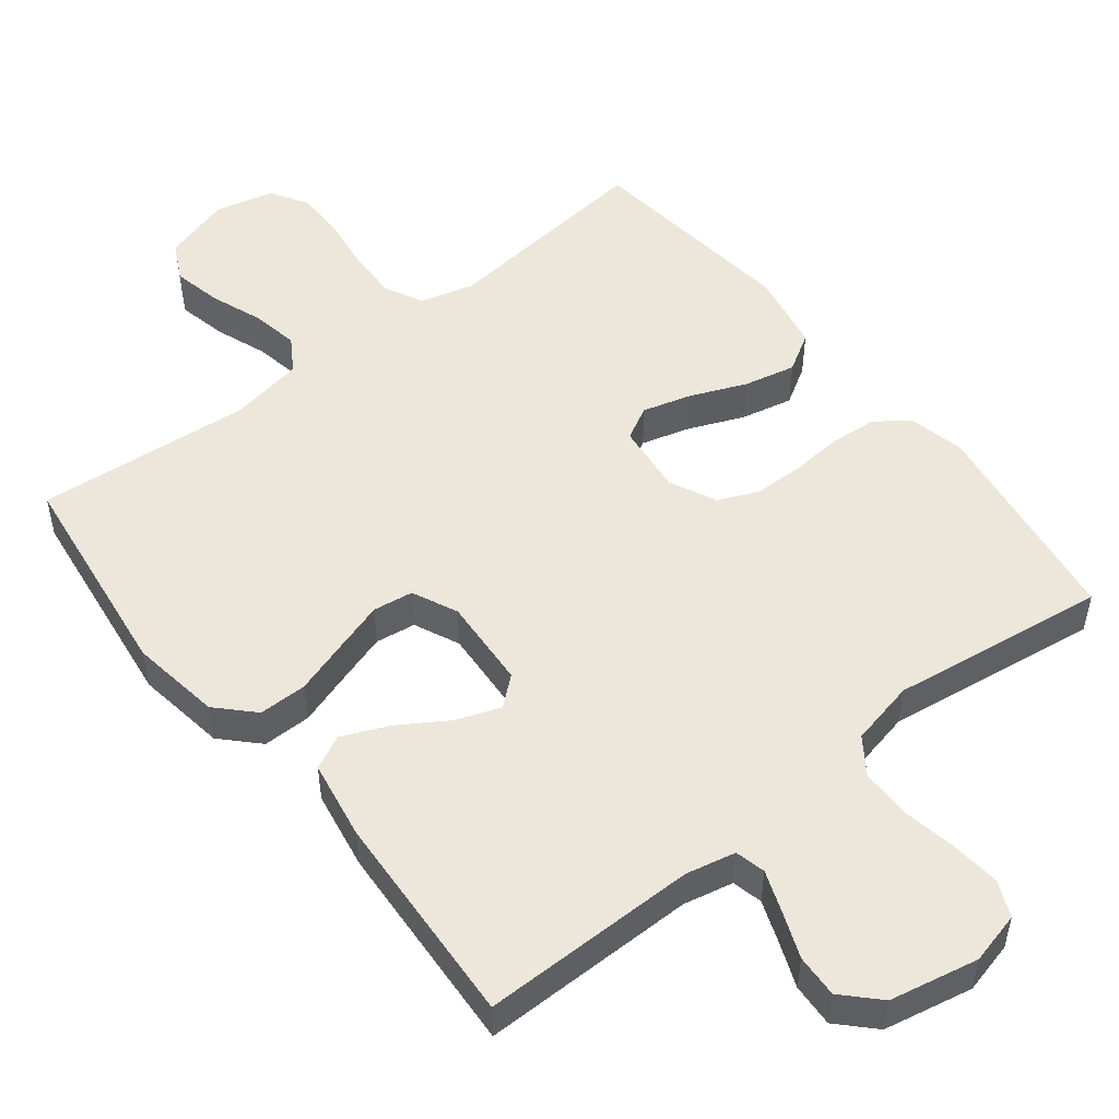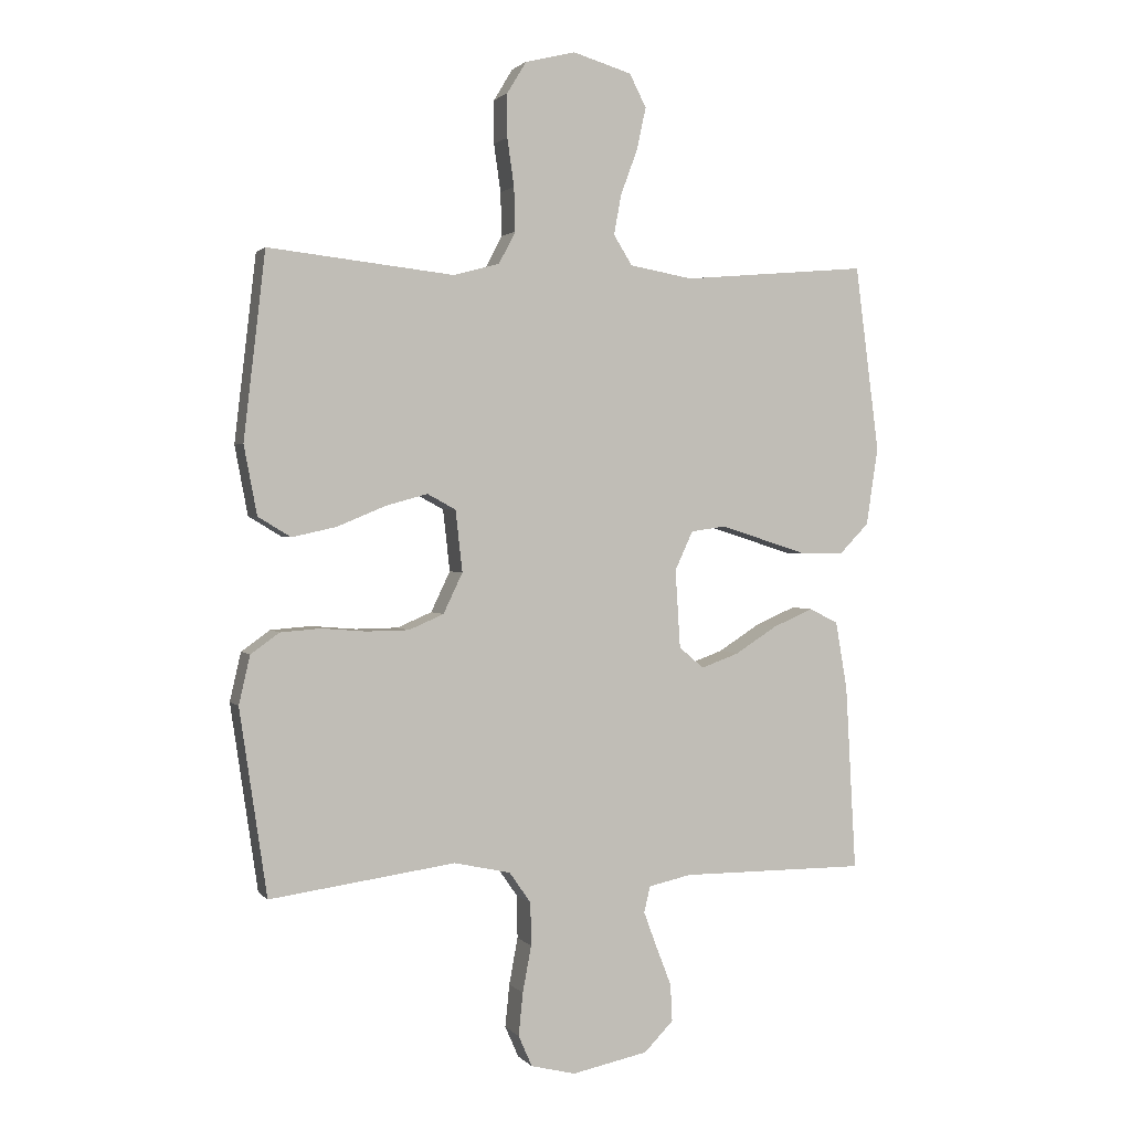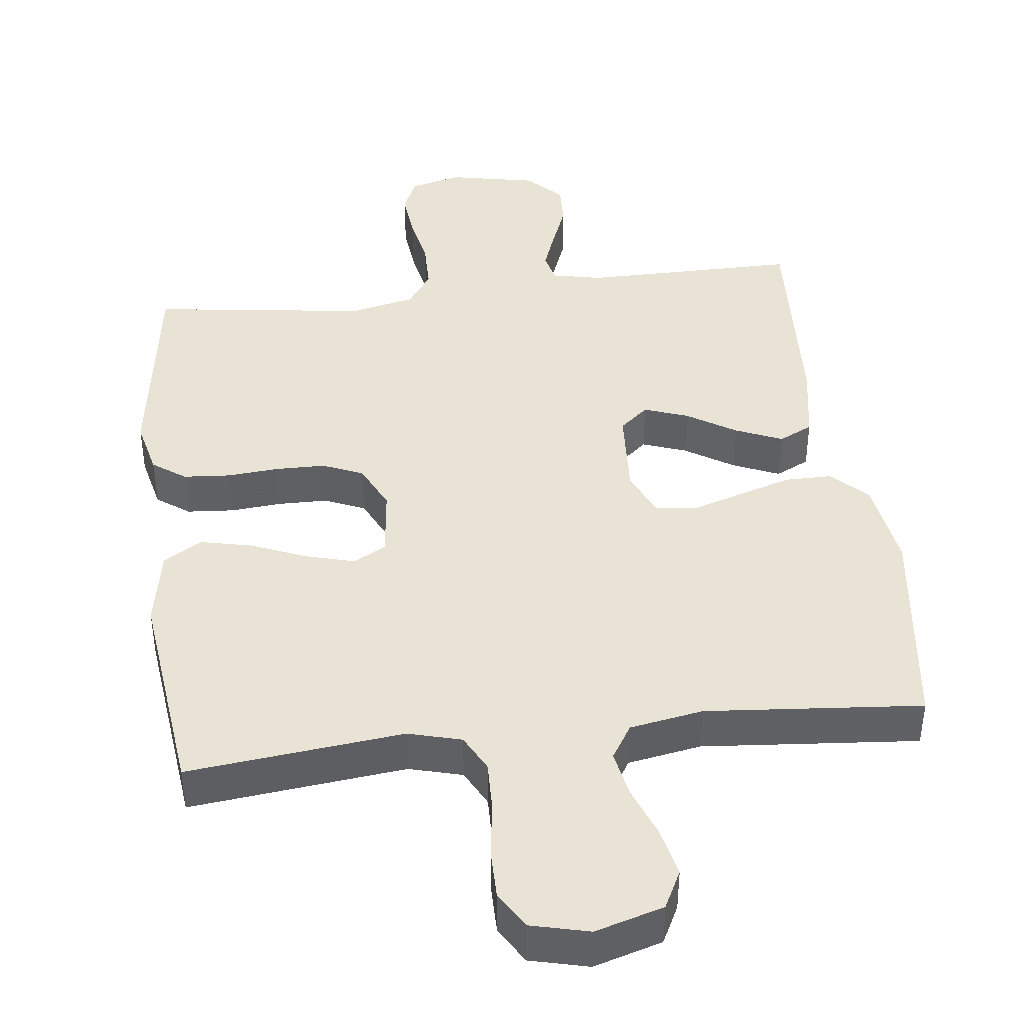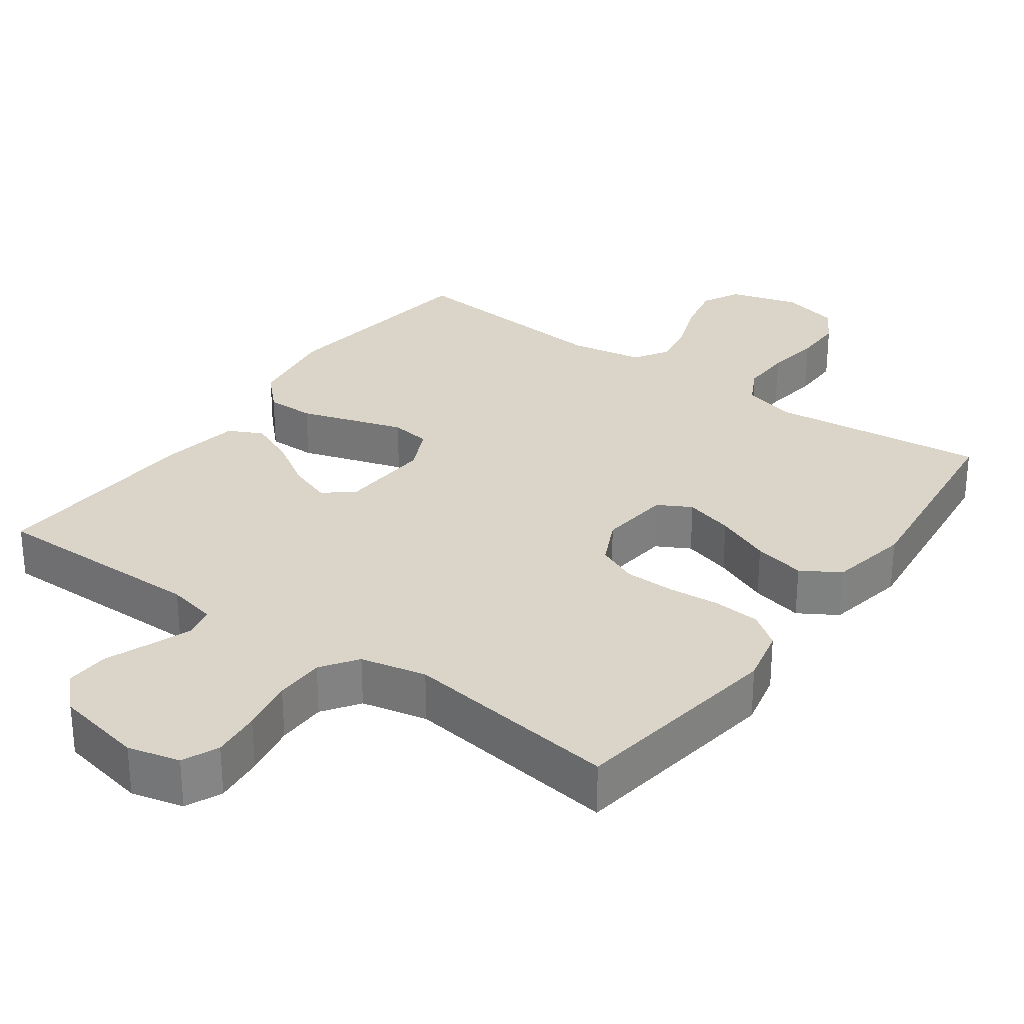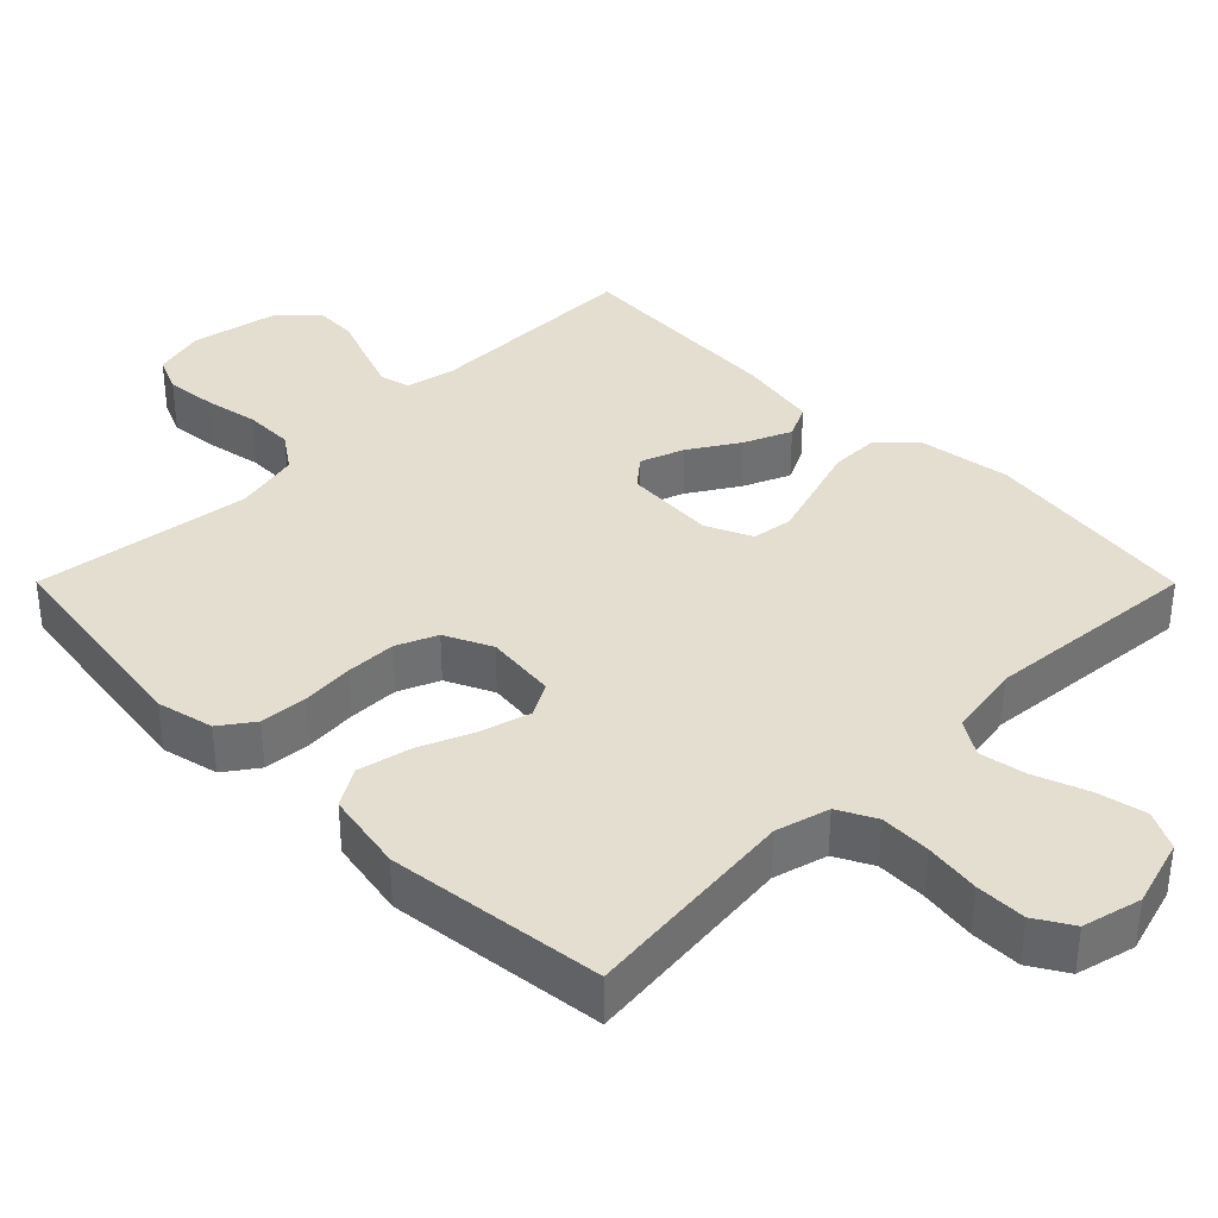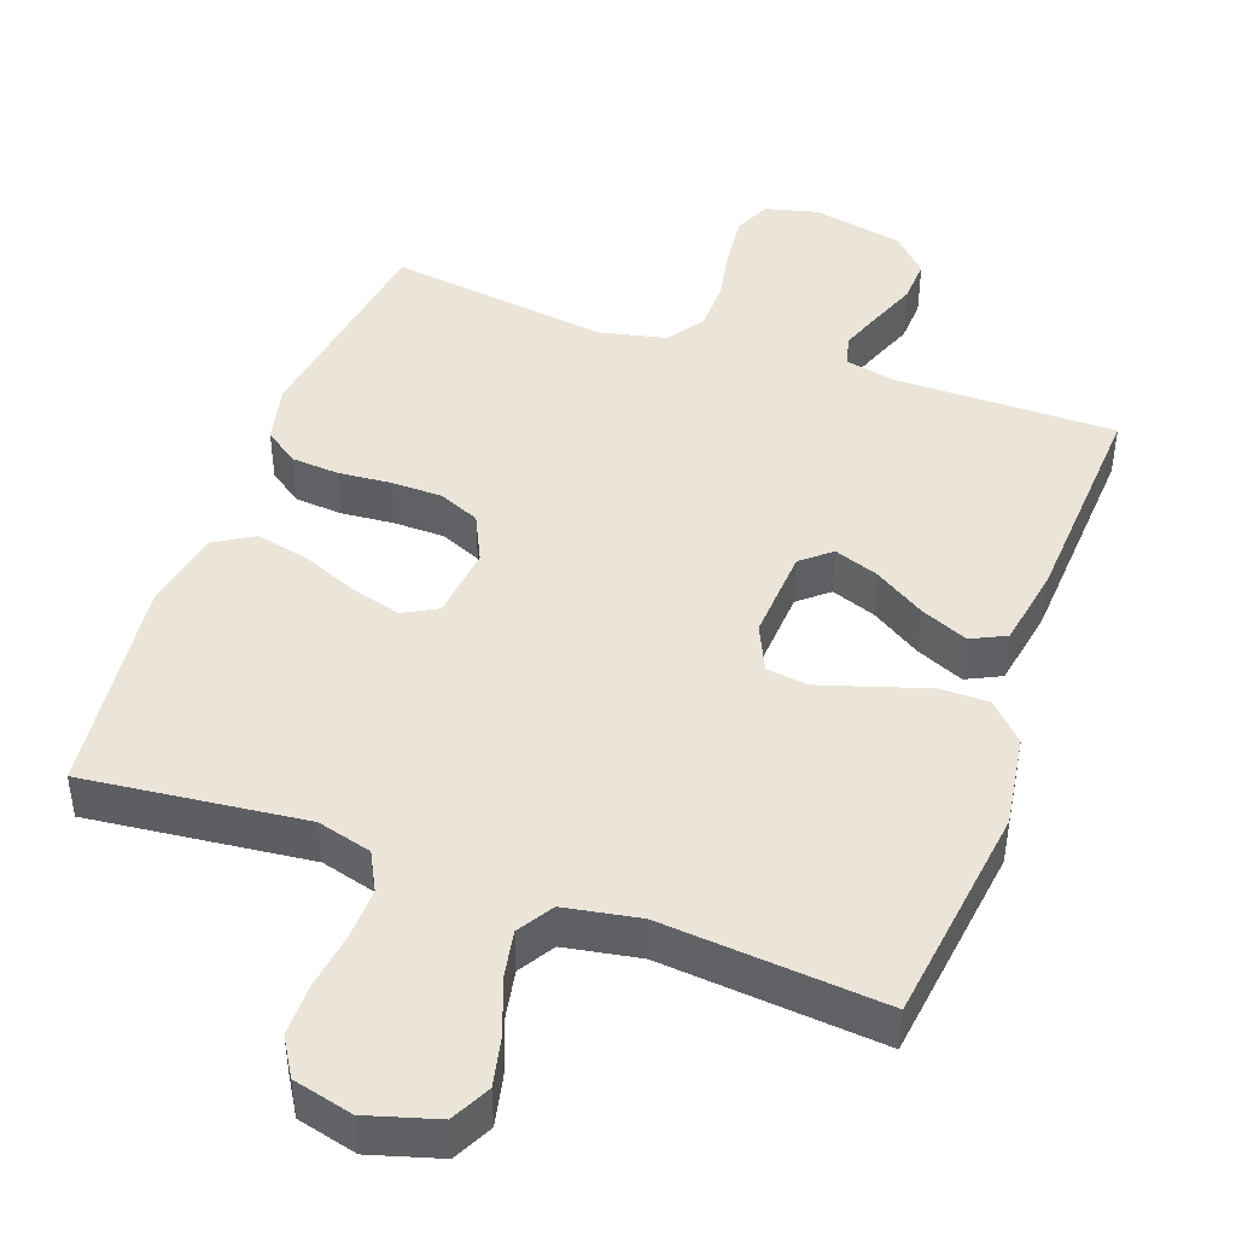
<metadata>
{"format":"obj","ext":"obj","renderer":"f3d","projection":"perspective","resolution":1024,"background":"white","views":[{"elev":51.2,"azim":141.8,"up":"+Y"},{"elev":1.6,"azim":-19.3,"up":"+Z"},{"elev":42.2,"azim":-6.9,"up":"+Y"},{"elev":29.4,"azim":-144.2,"up":"+Y"},{"elev":36.5,"azim":-44.9,"up":"+Y"},{"elev":44.8,"azim":19.8,"up":"+Y"}]}
</metadata>
<code>
v -0.5 0.07 0.5
v -0.2 0.07 0.467
v -0.126 0.07 0.487
v -0.099 0.07 0.539
v -0.101 0.07 0.609
v -0.112 0.07 0.686
v -0.112 0.07 0.756
v -0.081 0.07 0.807
v 0 0.07 0.827
v 0.095 0.07 0.799
v 0.122 0.07 0.746
v 0.107 0.07 0.677
v 0.08 0.07 0.605
v 0.068 0.07 0.54
v 0.098 0.07 0.492
v 0.2 0.07 0.474
v 0.5 0.07 0.5
v 0.539 0.07 0.2
v 0.52 0.07 0.074
v 0.472 0.07 0.025
v 0.405 0.07 0.025
v 0.33 0.07 0.049
v 0.26 0.07 0.071
v 0.204 0.07 0.063
v 0.175 0.07 0
v 0.183 0.07 -0.126
v 0.223 0.07 -0.16
v 0.284 0.07 -0.138
v 0.352 0.07 -0.095
v 0.417 0.07 -0.067
v 0.464 0.07 -0.09
v 0.483 0.07 -0.2
v 0.5 0.07 -0.5
v 0.2 0.07 -0.499
v 0.131 0.07 -0.514
v 0.121 0.07 -0.556
v 0.142 0.07 -0.613
v 0.167 0.07 -0.677
v 0.17 0.07 -0.737
v 0.123 0.07 -0.785
v 0 0.07 -0.81
v -0.072 0.07 -0.792
v -0.094 0.07 -0.742
v -0.087 0.07 -0.673
v -0.073 0.07 -0.598
v -0.074 0.07 -0.529
v -0.109 0.07 -0.479
v -0.2 0.07 -0.459
v -0.5 0.07 -0.5
v -0.544 0.07 -0.2
v -0.526 0.07 -0.122
v -0.48 0.07 -0.089
v -0.415 0.07 -0.084
v -0.343 0.07 -0.09
v -0.274 0.07 -0.089
v -0.218 0.07 -0.065
v -0.187 0.07 0
v -0.198 0.07 0.099
v -0.244 0.07 0.124
v -0.312 0.07 0.105
v -0.389 0.07 0.073
v -0.461 0.07 0.057
v -0.514 0.07 0.089
v -0.535 0.07 0.2
v -0.5 0 0.5
v -0.2 0 0.467
v -0.126 0 0.487
v -0.099 0 0.539
v -0.101 0 0.609
v -0.112 0 0.686
v -0.112 0 0.756
v -0.081 0 0.807
v 0 0 0.827
v 0.095 0 0.799
v 0.122 0 0.746
v 0.107 0 0.677
v 0.08 0 0.605
v 0.068 0 0.54
v 0.098 0 0.492
v 0.2 0 0.474
v 0.5 0 0.5
v 0.539 0 0.2
v 0.52 0 0.074
v 0.472 0 0.025
v 0.405 0 0.025
v 0.33 0 0.049
v 0.26 0 0.071
v 0.204 0 0.063
v 0.175 0 0
v 0.183 0 -0.126
v 0.223 0 -0.16
v 0.284 0 -0.138
v 0.352 0 -0.095
v 0.417 0 -0.067
v 0.464 0 -0.09
v 0.483 0 -0.2
v 0.5 0 -0.5
v 0.2 0 -0.499
v 0.131 0 -0.514
v 0.121 0 -0.556
v 0.142 0 -0.613
v 0.167 0 -0.677
v 0.17 0 -0.737
v 0.123 0 -0.785
v 0 0 -0.81
v -0.072 0 -0.792
v -0.094 0 -0.742
v -0.087 0 -0.673
v -0.073 0 -0.598
v -0.074 0 -0.529
v -0.109 0 -0.479
v -0.2 0 -0.459
v -0.5 0 -0.5
v -0.544 0 -0.2
v -0.526 0 -0.122
v -0.48 0 -0.089
v -0.415 0 -0.084
v -0.343 0 -0.09
v -0.274 0 -0.089
v -0.218 0 -0.065
v -0.187 0 0
v -0.198 0 0.099
v -0.244 0 0.124
v -0.312 0 0.105
v -0.389 0 0.073
v -0.461 0 0.057
v -0.514 0 0.089
v -0.535 0 0.2
f 63 64 1 2
f 60 61 62 63
f 59 60 63 2
f 58 59 2 3
f 57 58 3 4
f 51 52 53 54
f 51 54 55
f 48 49 50 51
f 47 48 51 55
f 46 47 55 56
f 42 43 44 45
f 40 41 42 45
f 40 45 46
f 37 38 39 40
f 36 37 40 46
f 35 36 46 56
f 31 32 33 34
f 28 29 30 31
f 27 28 31 34
f 26 27 34 35
f 19 20 21 22
f 19 22 23
f 16 17 18 19
f 15 16 19 23
f 14 15 23 24
f 10 11 12 13
f 10 13 14
f 9 10 14
f 8 9 14
f 5 6 7 8
f 4 5 8 14
f 57 4 14 24
f 25 26 35 56
f 24 25 56 57
f 66 65 128 127
f 127 126 125 124
f 66 127 124 123
f 67 66 123 122
f 68 67 122 121
f 118 117 116 115
f 119 118 115
f 115 114 113 112
f 119 115 112 111
f 120 119 111 110
f 109 108 107 106
f 109 106 105 104
f 110 109 104
f 104 103 102 101
f 110 104 101 100
f 120 110 100 99
f 98 97 96 95
f 95 94 93 92
f 98 95 92 91
f 99 98 91 90
f 86 85 84 83
f 87 86 83
f 83 82 81 80
f 87 83 80 79
f 88 87 79 78
f 77 76 75 74
f 78 77 74
f 78 74 73
f 78 73 72
f 72 71 70 69
f 78 72 69 68
f 88 78 68 121
f 120 99 90 89
f 121 120 89 88
f 1 65 66 2
f 2 66 67 3
f 3 67 68 4
f 4 68 69 5
f 5 69 70 6
f 6 70 71 7
f 7 71 72 8
f 8 72 73 9
f 9 73 74 10
f 10 74 75 11
f 11 75 76 12
f 12 76 77 13
f 13 77 78 14
f 14 78 79 15
f 15 79 80 16
f 16 80 81 17
f 17 81 82 18
f 18 82 83 19
f 19 83 84 20
f 20 84 85 21
f 21 85 86 22
f 22 86 87 23
f 23 87 88 24
f 24 88 89 25
f 25 89 90 26
f 26 90 91 27
f 27 91 92 28
f 28 92 93 29
f 29 93 94 30
f 30 94 95 31
f 31 95 96 32
f 32 96 97 33
f 33 97 98 34
f 34 98 99 35
f 35 99 100 36
f 36 100 101 37
f 37 101 102 38
f 38 102 103 39
f 39 103 104 40
f 40 104 105 41
f 41 105 106 42
f 42 106 107 43
f 43 107 108 44
f 44 108 109 45
f 45 109 110 46
f 46 110 111 47
f 47 111 112 48
f 48 112 113 49
f 49 113 114 50
f 50 114 115 51
f 51 115 116 52
f 52 116 117 53
f 53 117 118 54
f 54 118 119 55
f 55 119 120 56
f 56 120 121 57
f 57 121 122 58
f 58 122 123 59
f 59 123 124 60
f 60 124 125 61
f 61 125 126 62
f 62 126 127 63
f 63 127 128 64
f 64 128 65 1

</code>
